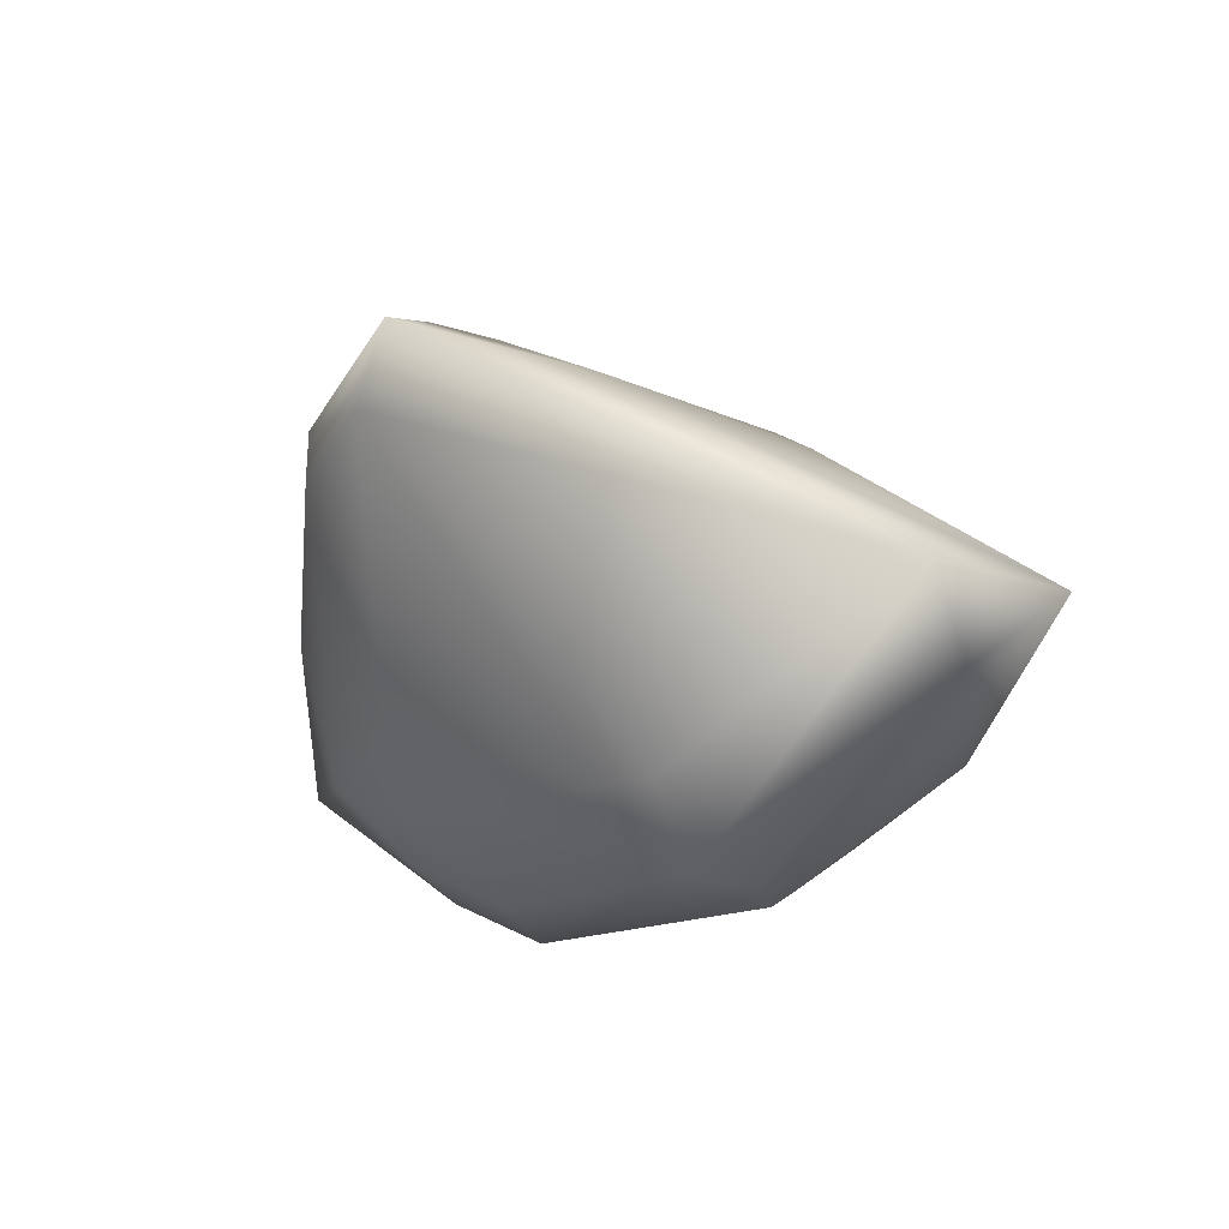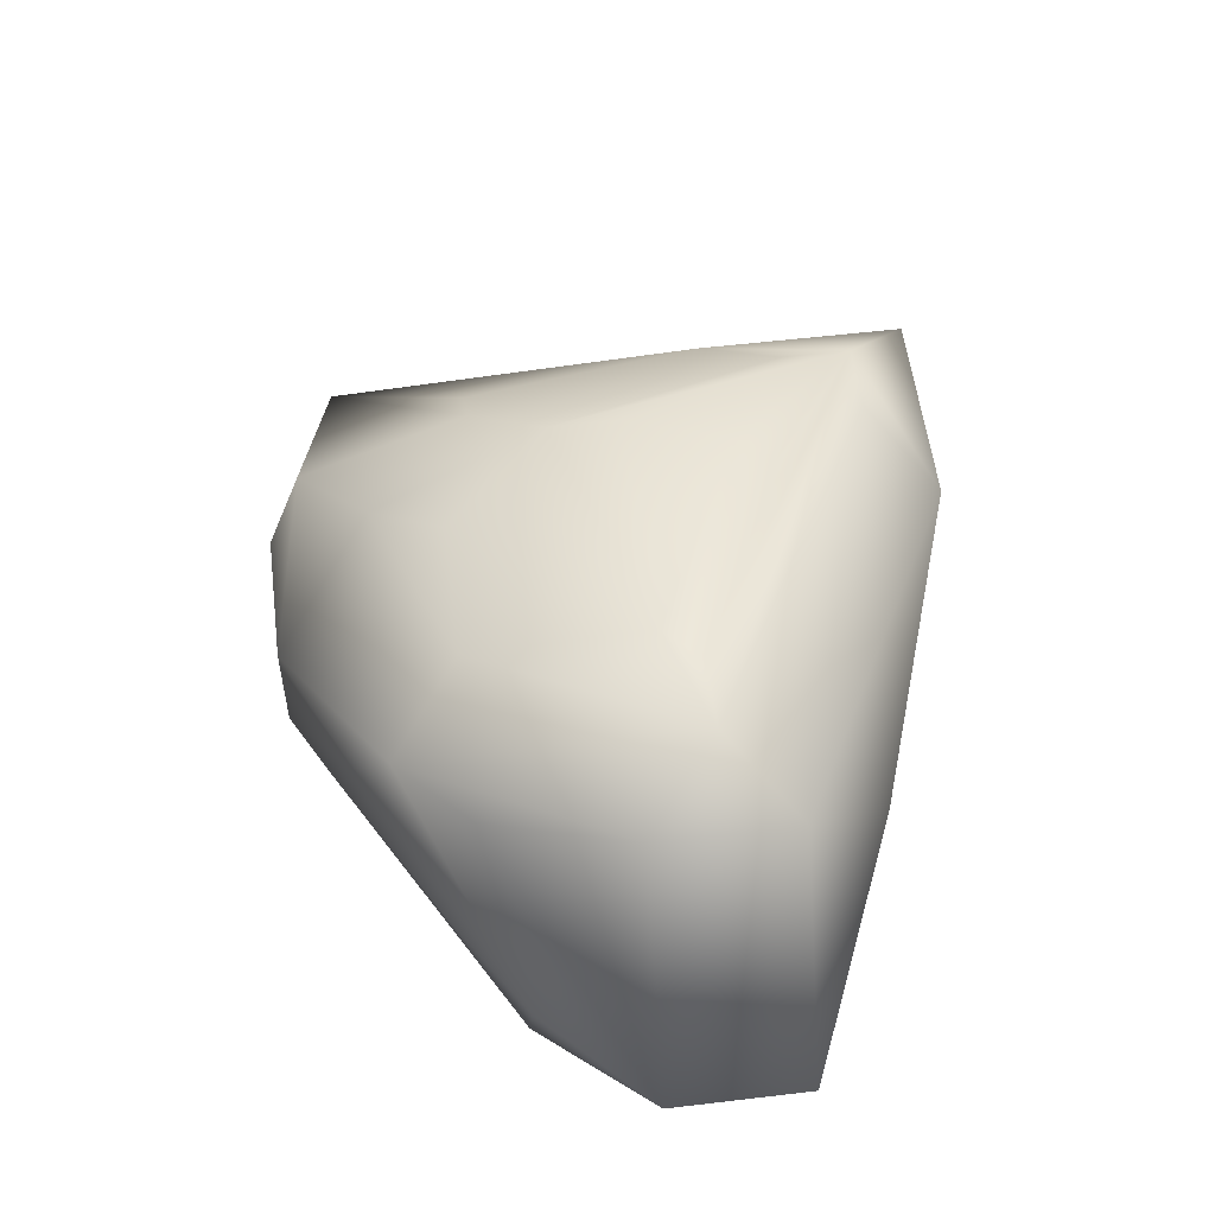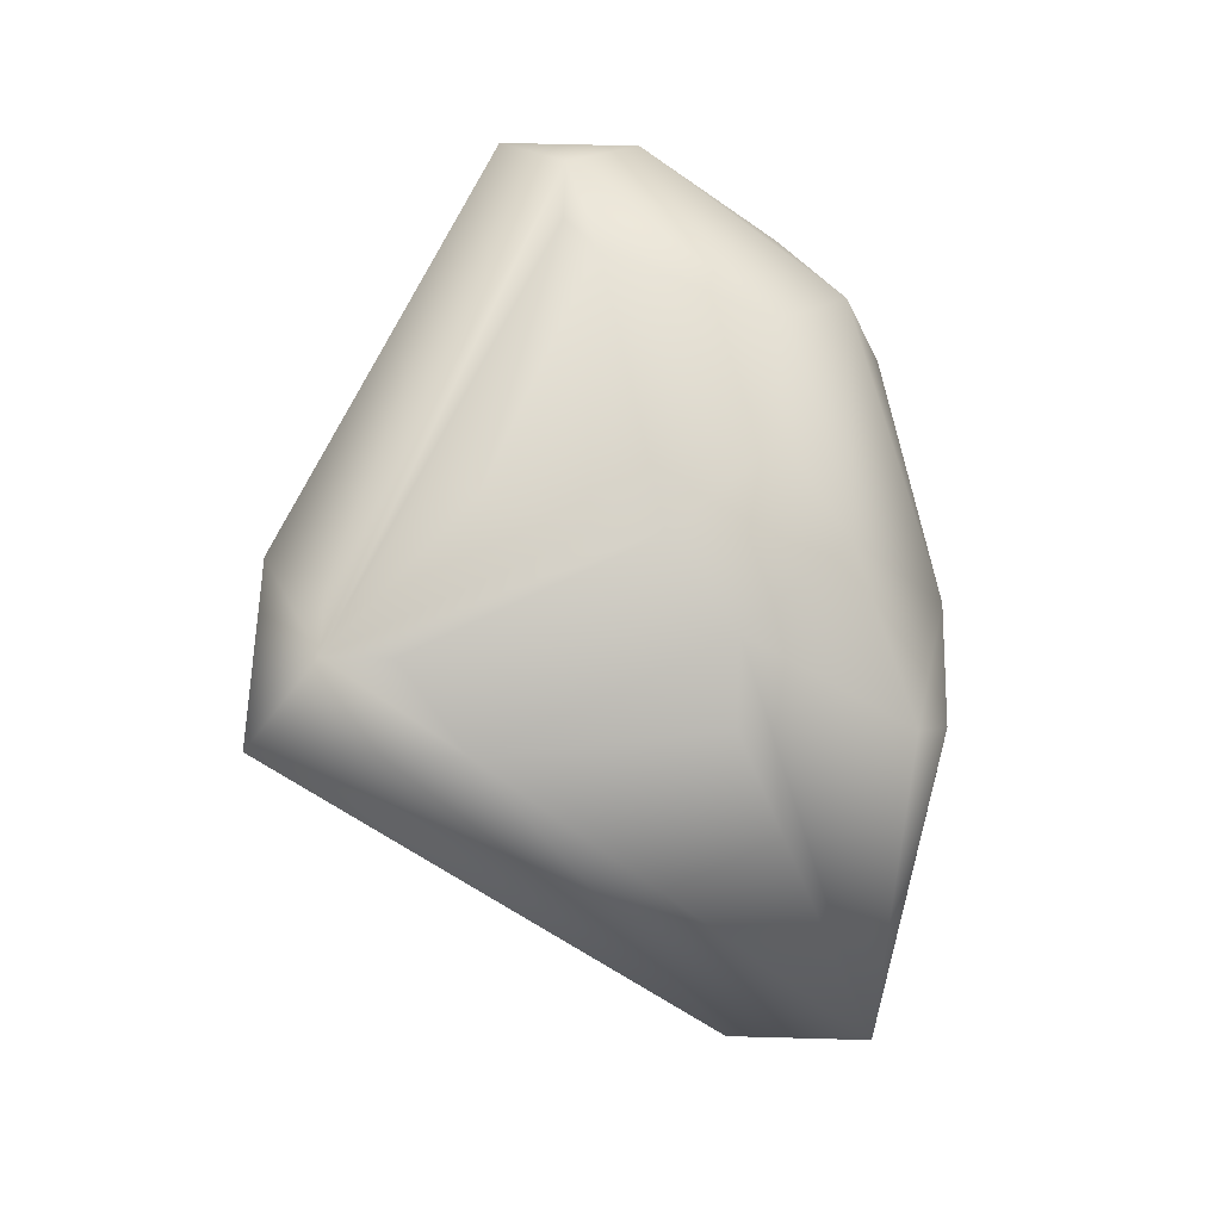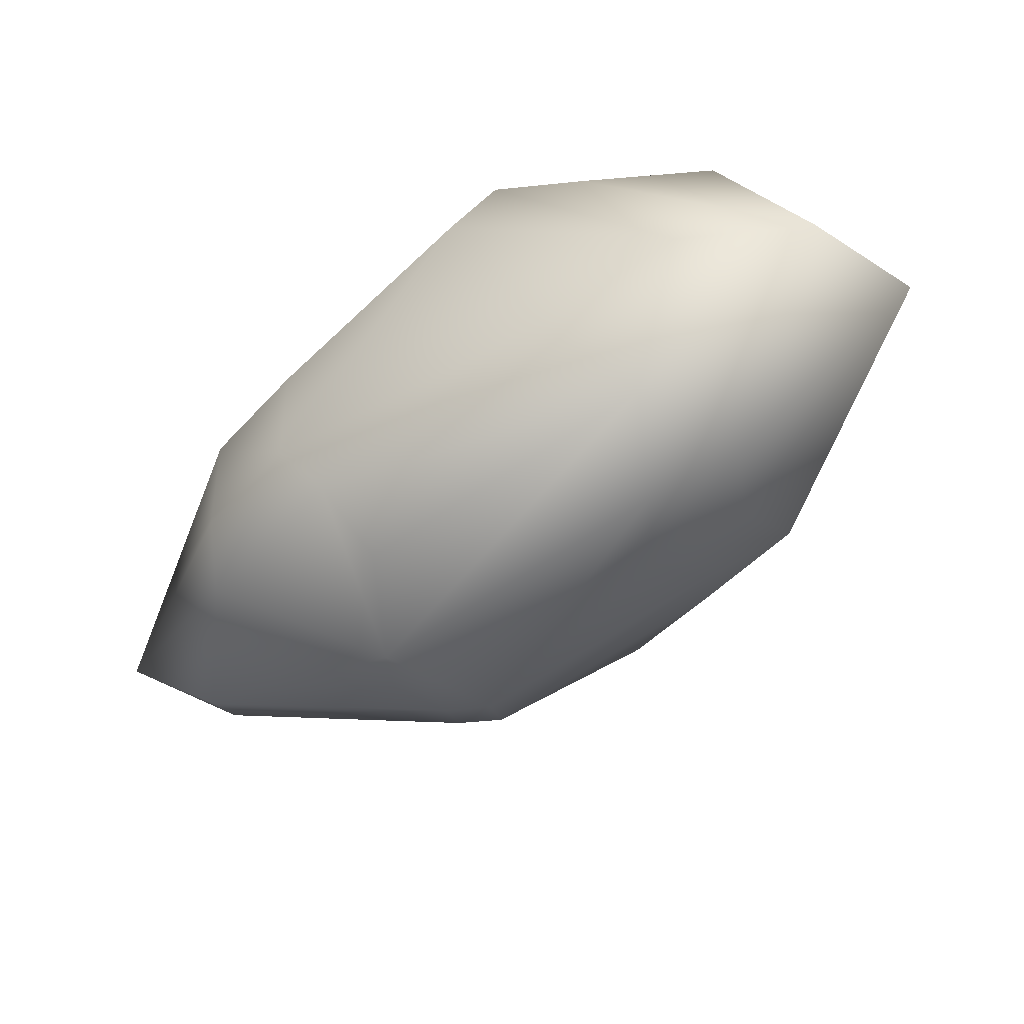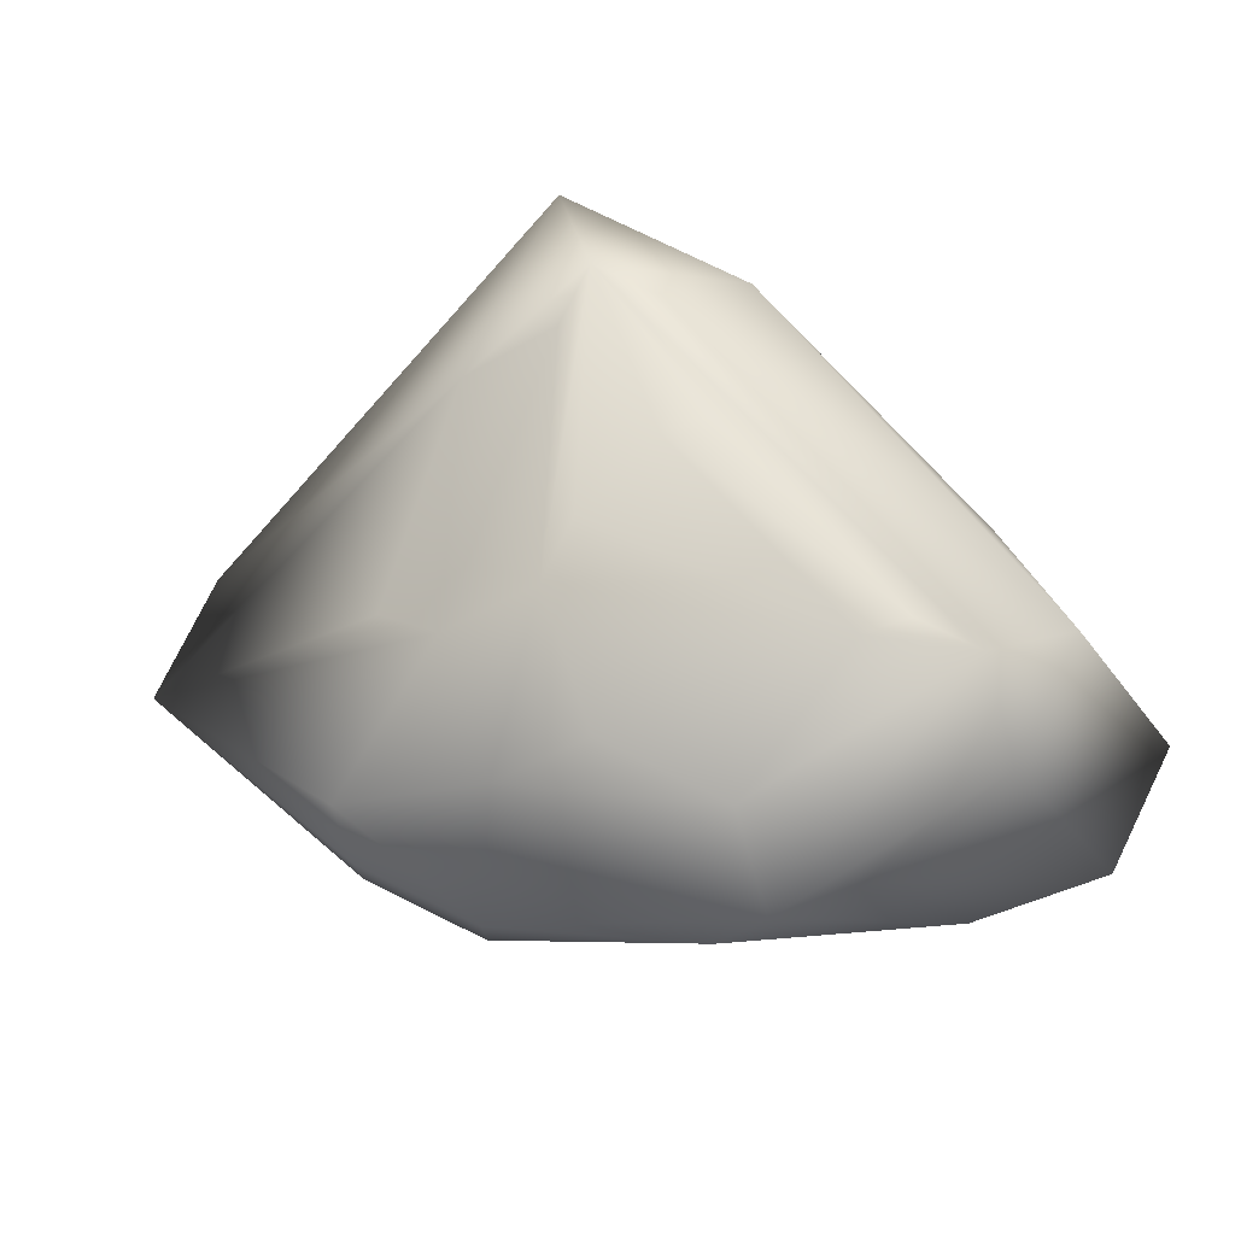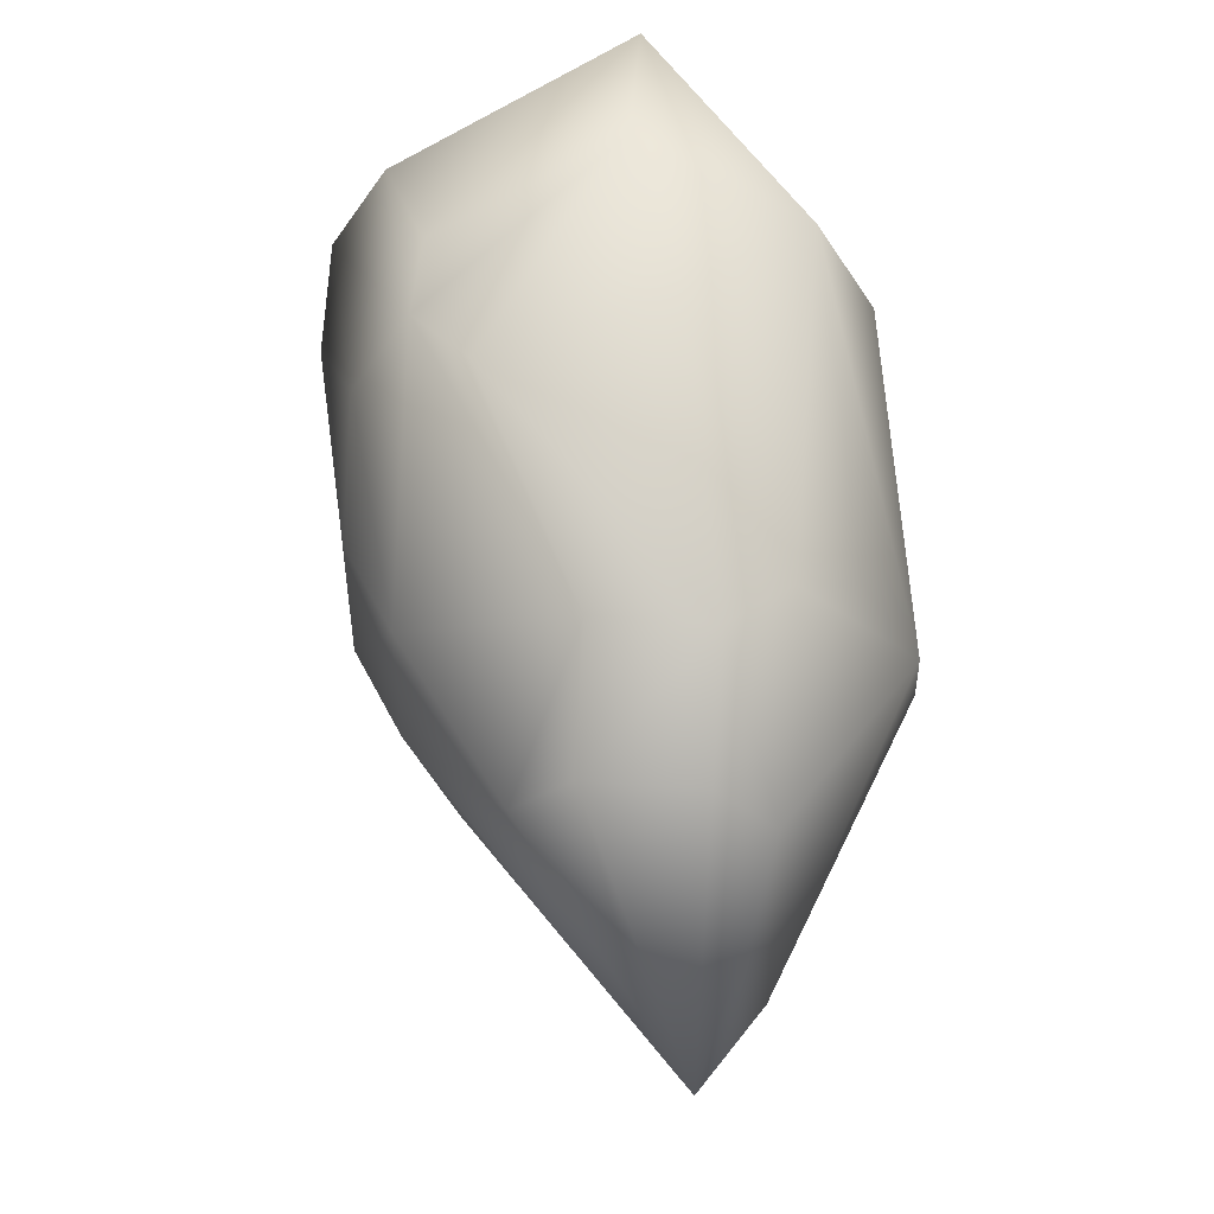
<metadata>
{"format":"obj","ext":"obj","renderer":"f3d","projection":"perspective","resolution":1024,"background":"white","views":[{"elev":-28.7,"azim":20.3,"up":"+Z"},{"elev":55.6,"azim":-142.1,"up":"+Z"},{"elev":60.0,"azim":46.6,"up":"+Z"},{"elev":-43.2,"azim":-172.8,"up":"+Z"},{"elev":76.6,"azim":161.2,"up":"+Z"},{"elev":49.3,"azim":94.9,"up":"+Y"}]}
</metadata>
<code>
v -0.4785 0.01758 -0.04617
v -0.4746 0.01758 -0.04617
v -0.4707 0.02148 -0.04617
v -0.4707 0.02539 -0.04617
v -0.4941 0.0293 -0.04155
v -0.4941 0.03711 -0.04155
v -0.4785 0.009766 -0.04155
v -0.4746 0.009766 -0.04155
v -0.4707 0.0332 -0.04155
v -0.502 0.0293 -0.03694
v -0.502 0.03711 -0.03694
v -0.498 0.02148 -0.03694
v -0.4941 0.04492 -0.03694
v -0.4668 0.03711 -0.03694
v -0.4551 0.02539 -0.03694
v -0.4512 0.009766 -0.03694
v -0.5059 0.02148 -0.03232
v -0.498 0.01367 -0.03232
v -0.4629 0.03711 -0.03232
v -0.4551 0.0293 -0.03232
v -0.4512 0.001953 -0.03232
v -0.4434 0.009766 -0.03232
v -0.4863 0.04492 -0.0277
v -0.5176 0.04102 -0.02309
v -0.5098 0.04883 -0.02309
v -0.5059 0.01367 -0.02309
v -0.498 0.04883 -0.02309
v -0.4629 0.03711 -0.02309
v -0.4551 0.0293 -0.02309
v -0.5098 0.02148 -0.01847
v -0.498 -0.001953 -0.01847
v -0.4902 -0.009766 -0.01847
v -0.4551 0.02539 -0.01847
v -0.498 -0.001953 -0.01385
v -0.4863 -0.01367 -0.01385
v -0.4785 0.04492 -0.01385
v -0.4746 -0.001953 -0.01385
v -0.4629 0.01367 -0.01385
v -0.4902 -0.001953 -0.009234
v -0.4902 0.04492 -0.009234
v -0.4863 -0.005859 -0.009234
v -0.4824 -0.001953 -0.009234
v -0.4824 0.04492 -0.009234
v -0.4668 0.01758 -0.009234
v -0.4668 0.0293 -0.009234
v -0.5098 0.0332 -0.004617
v -0.502 0.04102 -0.004617
v -0.4902 0.009766 -0.004617
v -0.4863 0.009766 -0.004617
v -0.4824 0.03711 -0.004617
v -0.4785 0.01367 -0.004617
v -0.4746 0.01758 -0.004617
v -0.4746 0.0293 -0.004617
v -0.502 0.0332 0
v -0.498 0.0293 0
v -0.4941 0.0293 0
f 47 46 54
f 21 16 22
f 33 44 22
f 53 56 52
f 56 50 54
f 56 53 50
f 10 17 24
f 38 37 22
f 38 44 37
f 44 38 22
f 29 33 22
f 45 44 33
f 25 27 13
f 27 43 36
f 43 40 47
f 40 25 47
f 6 4 1
f 56 51 52
f 51 56 49
f 55 56 54
f 48 41 49
f 41 51 49
f 32 18 7
f 26 17 31
f 26 30 24
f 17 26 24
f 5 6 1
f 12 5 1
f 11 10 24
f 20 29 22
f 3 4 16
f 15 20 22
f 2 3 16
f 14 9 13
f 28 19 36
f 23 27 36
f 19 23 36
f 27 23 13
f 39 46 34
f 46 39 54
f 21 37 35
f 37 21 22
f 50 43 54
f 43 47 54
f 25 46 47
f 46 25 24
f 44 42 37
f 42 44 52
f 32 21 35
f 8 32 7
f 32 8 21
f 34 32 35
f 31 32 34
f 30 46 24
f 46 30 34
f 44 45 52
f 45 53 52
f 45 43 50
f 53 45 50
f 40 27 25
f 27 40 43
f 4 6 13
f 9 4 13
f 43 28 36
f 45 28 43
f 29 28 33
f 28 45 33
f 55 48 49
f 56 55 49
f 41 39 34
f 41 34 35
f 39 41 54
f 55 41 48
f 41 55 54
f 37 41 35
f 42 41 37
f 41 42 52
f 51 41 52
f 18 32 31
f 17 18 31
f 18 12 7
f 7 12 1
f 12 18 17
f 26 31 34
f 30 26 34
f 5 12 17
f 5 17 10
f 11 5 10
f 5 11 6
f 25 11 24
f 11 25 13
f 6 11 13
f 4 15 16
f 16 15 22
f 3 2 4
f 4 2 1
f 2 8 7
f 2 7 1
f 8 2 21
f 2 16 21
f 14 4 9
f 14 15 4
f 19 28 29
f 20 19 29
f 14 19 15
f 15 19 20
f 23 19 14
f 23 14 13

</code>
